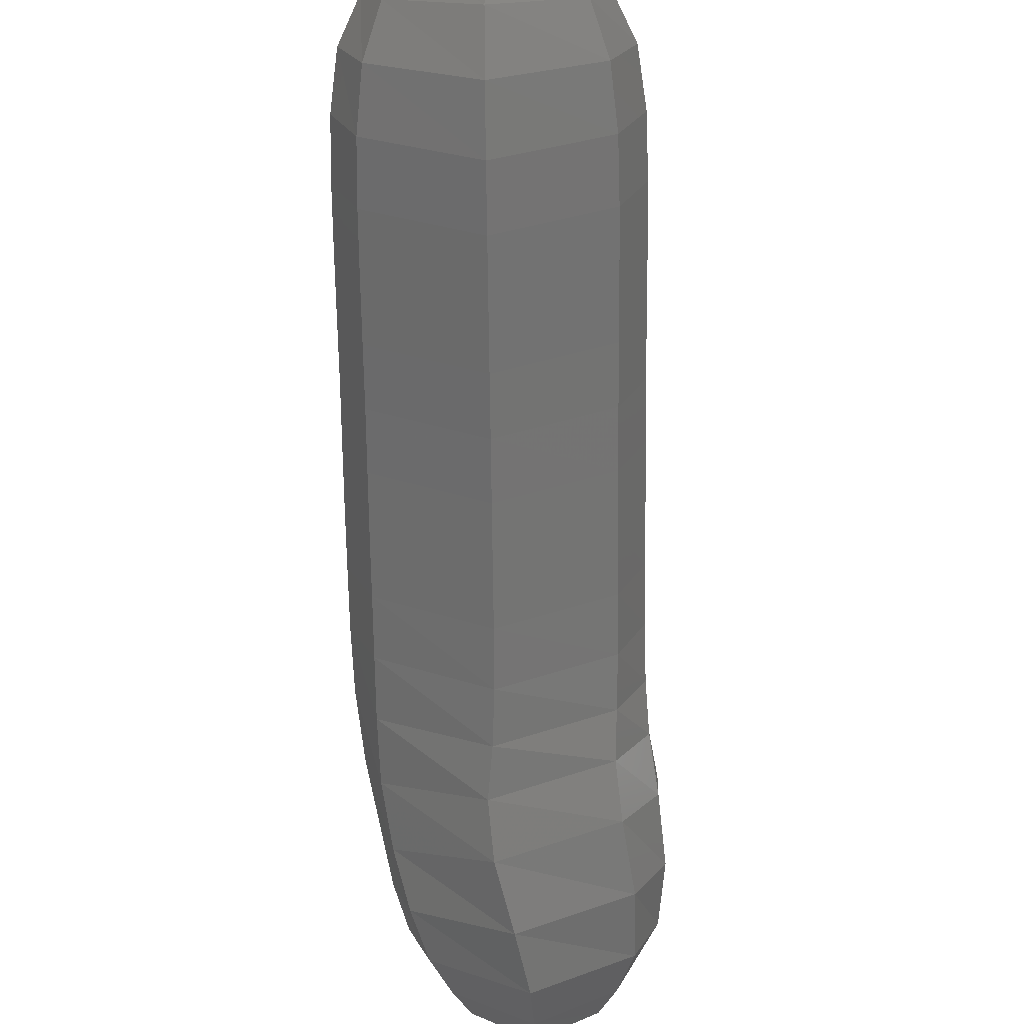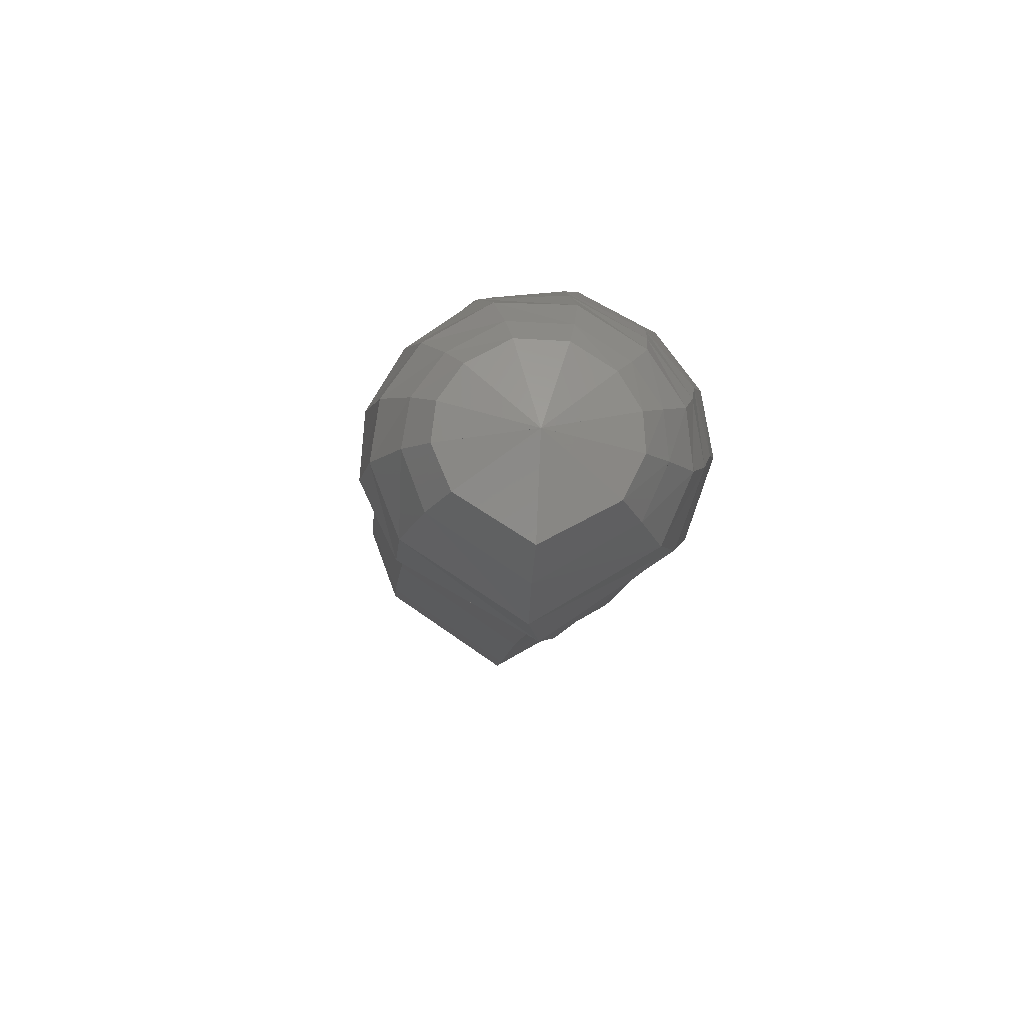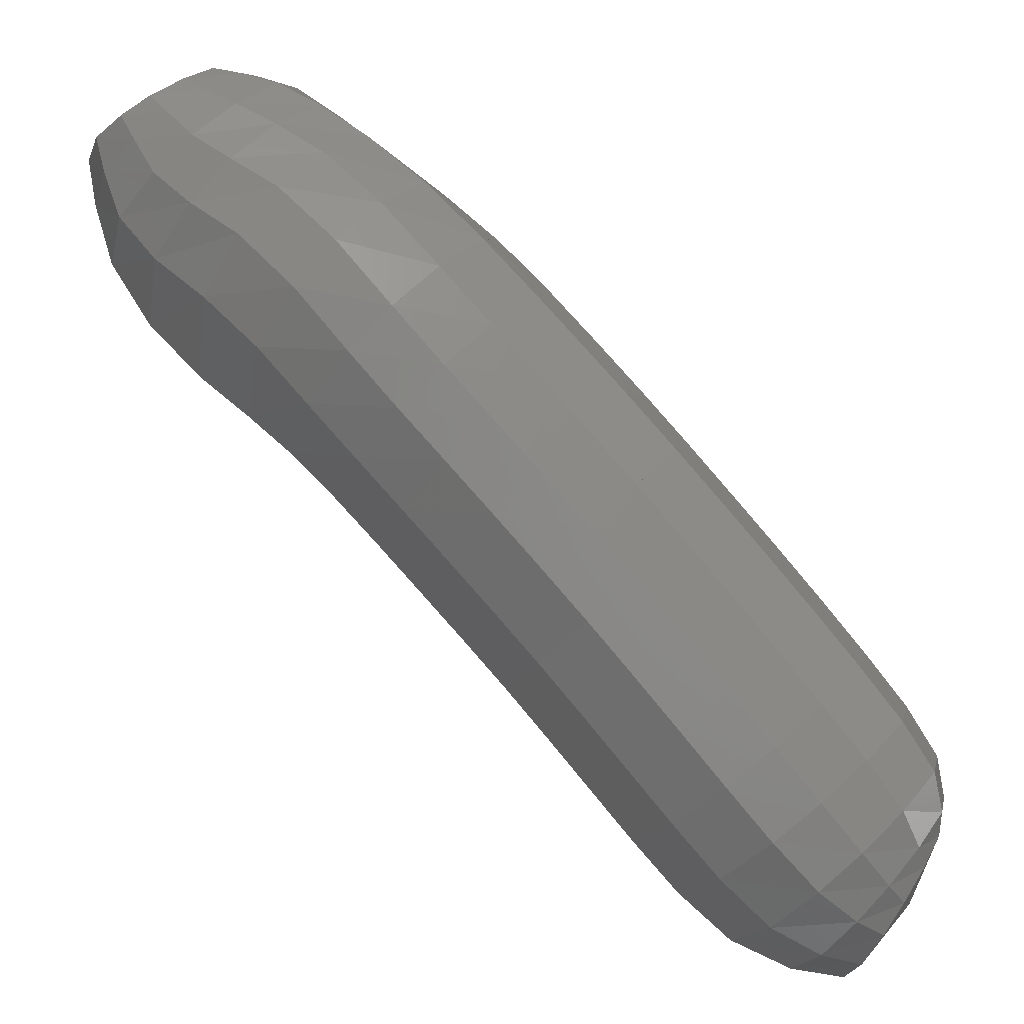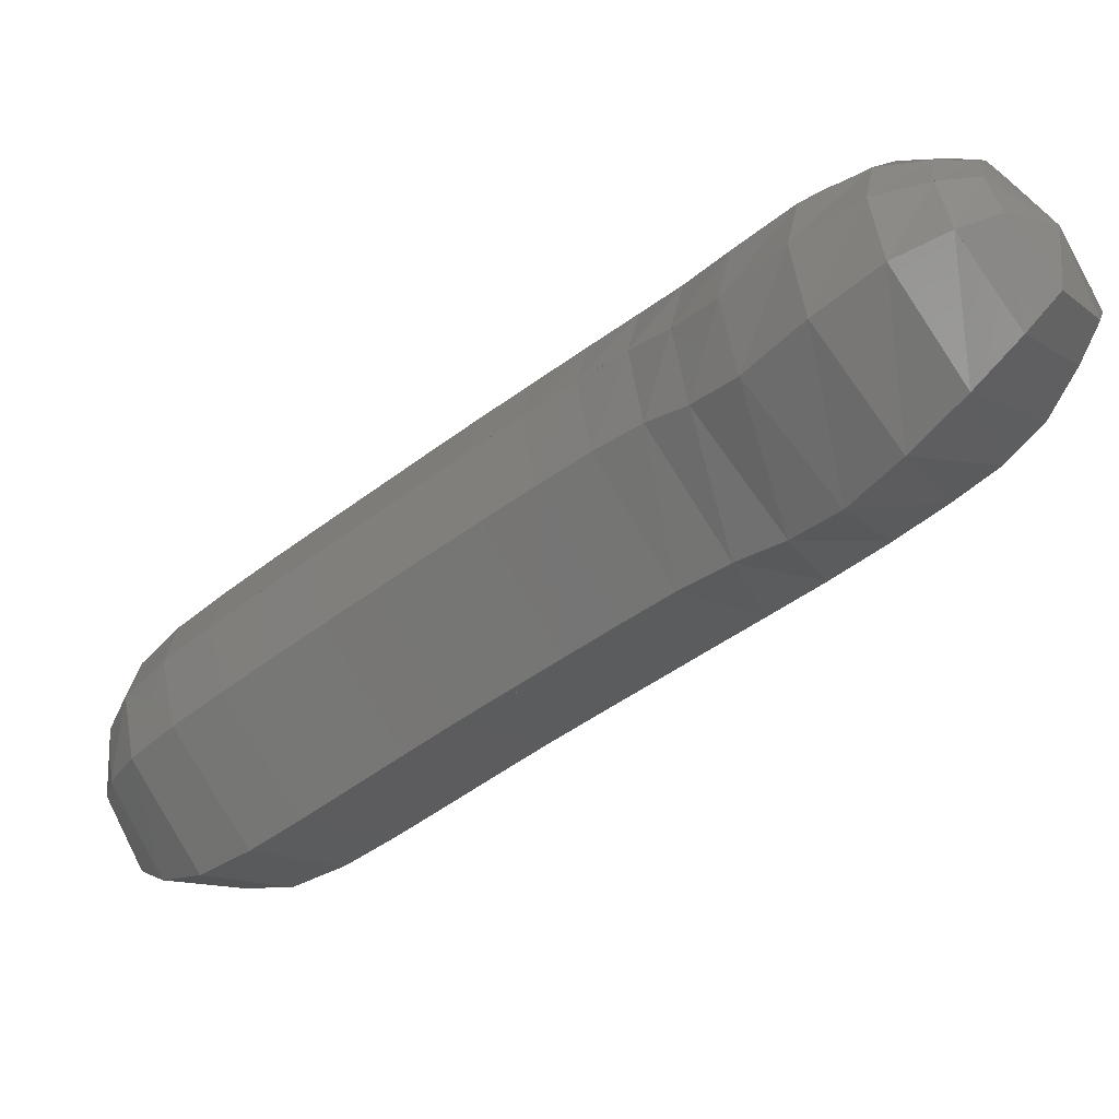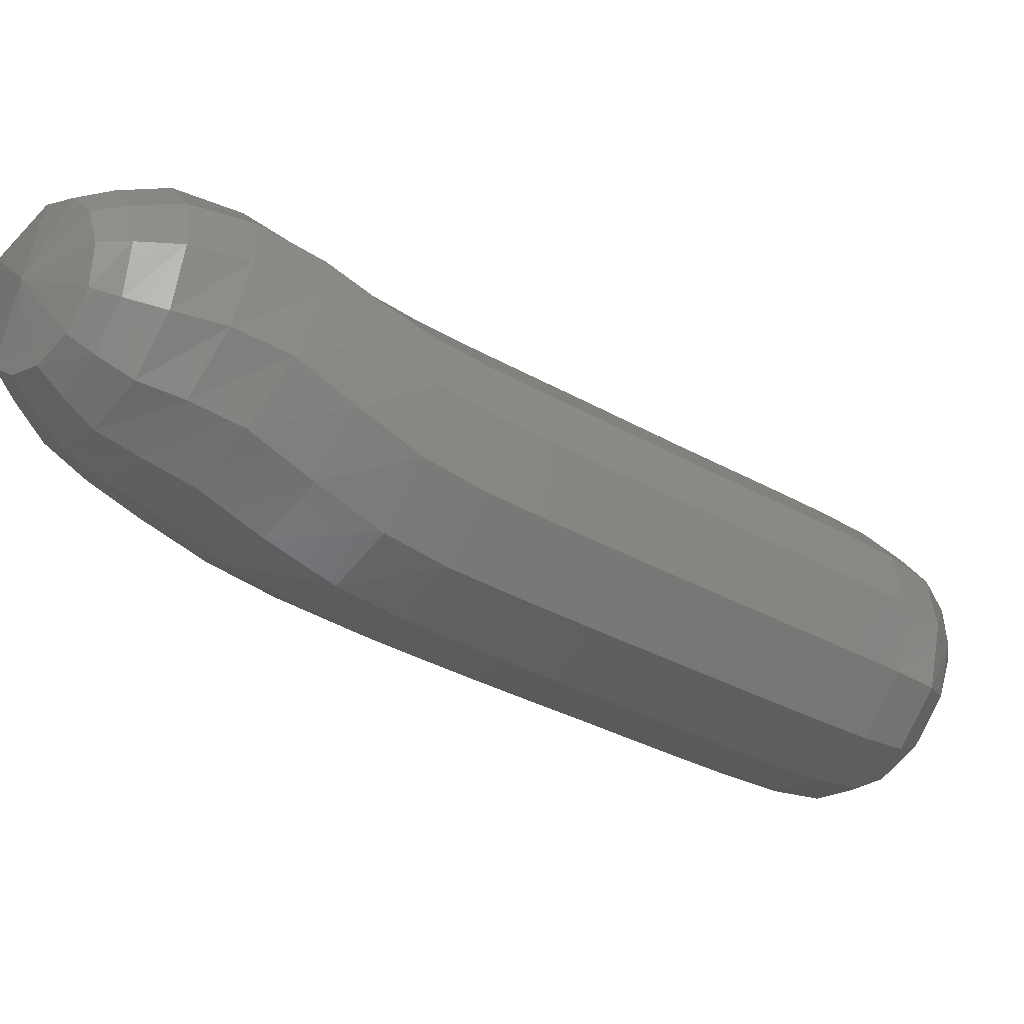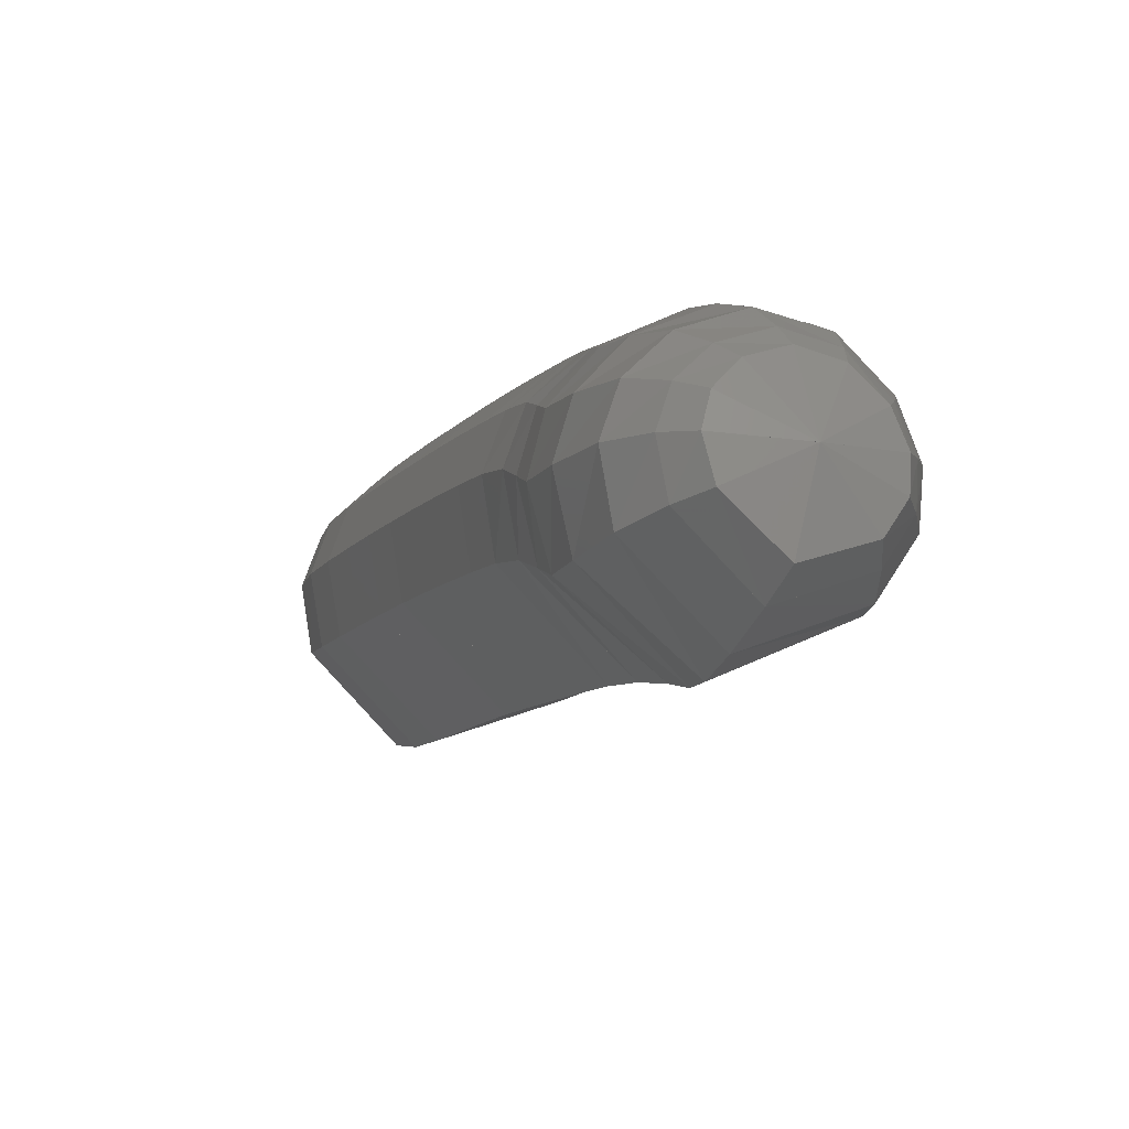
<metadata>
{"format":"stl","ext":"stl","renderer":"f3d","projection":"perspective","resolution":1024,"background":"white","views":[{"elev":-35.4,"azim":-133.0,"up":"+Y"},{"elev":-37.4,"azim":41.4,"up":"+Y"},{"elev":-40.3,"azim":106.2,"up":"+Z"},{"elev":19.1,"azim":-18.3,"up":"+Z"},{"elev":41.6,"azim":129.1,"up":"+Z"},{"elev":-42.1,"azim":22.0,"up":"+Y"}]}
</metadata>
<code>
# stl→obj: 211 verts, 440 faces
v -37.57 70.55 218.7
v -37.72 70.29 218.6
v -37.48 70.38 218.5
v -37.68 70.12 218.6
v -37.38 70.27 218.5
v -37.59 69.93 218.7
v -37.24 70.13 218.5
v -37.45 69.79 218.8
v -37.09 70.01 218.6
v -37.31 69.67 219
v -36.94 69.89 218.7
v -37.16 69.56 219.1
v -36.79 69.78 218.9
v -37.02 69.45 219.2
v -36.65 69.68 219
v -36.88 69.35 219.4
v -36.51 69.57 219.2
v -36.75 69.24 219.5
v -36.37 69.45 219.3
v -36.61 69.12 219.6
v -36.23 69.34 219.4
v -36.47 69.01 219.8
v -36.1 69.22 219.6
v -36.34 68.89 219.9
v -35.96 69.11 219.7
v -36.21 68.78 220
v -35.81 68.99 219.8
v -36.09 68.67 220.1
v -35.67 68.86 220
v -35.98 68.52 220.2
v -35.55 68.71 220.1
v -35.87 68.36 220.4
v -35.48 68.55 220.3
v -35.74 68.25 220.6
v -35.4 68.44 220.4
v -35.6 68.24 220.8
v -35.34 68.4 220.6
v -35.48 68.25 220.9
v -35.29 68.37 220.7
v -35.36 68.5 221
v -37.36 70.48 218.5
v -37.25 70.41 218.5
v -37.1 70.32 218.5
v -36.94 70.21 218.6
v -36.79 70.1 218.8
v -36.65 69.99 218.9
v -36.5 69.88 219
v -36.36 69.77 219.2
v -36.22 69.66 219.3
v -36.08 69.54 219.4
v -35.94 69.43 219.6
v -35.8 69.31 219.7
v -35.65 69.18 219.9
v -35.5 69.04 220
v -35.39 68.88 220.2
v -35.32 68.73 220.3
v -35.26 68.62 220.5
v -35.23 68.55 220.6
v -35.22 68.49 220.7
v -37.3 70.56 218.6
v -37.19 70.53 218.6
v -37.04 70.48 218.6
v -36.89 70.38 218.7
v -36.74 70.28 218.8
v -36.59 70.17 219
v -36.45 70.06 219.1
v -36.31 69.95 219.3
v -36.16 69.83 219.4
v -36.02 69.72 219.5
v -35.88 69.6 219.7
v -35.74 69.48 219.8
v -35.59 69.35 220
v -35.45 69.2 220.2
v -35.34 69.03 220.3
v -35.27 68.89 220.4
v -35.22 68.77 220.5
v -35.2 68.67 220.7
v -35.2 68.6 220.8
v -37.29 70.64 218.7
v -37.2 70.64 218.7
v -37.06 70.62 218.7
v -36.91 70.54 218.9
v -36.76 70.44 219
v -36.62 70.33 219.1
v -36.47 70.22 219.3
v -36.33 70.1 219.4
v -36.19 69.99 219.5
v -36.04 69.87 219.7
v -35.9 69.75 219.8
v -35.76 69.63 220
v -35.62 69.5 220.1
v -35.48 69.34 220.3
v -35.38 69.17 220.5
v -35.3 69.02 220.6
v -35.24 68.9 220.7
v -35.22 68.79 220.8
v -35.22 68.71 220.8
v -37.34 70.7 218.8
v -37.27 70.72 218.9
v -37.16 70.73 218.9
v -37.02 70.66 219.1
v -36.87 70.55 219.2
v -36.73 70.44 219.3
v -36.58 70.33 219.5
v -36.44 70.22 219.6
v -36.29 70.1 219.7
v -36.15 69.99 219.9
v -36.01 69.87 220
v -35.87 69.74 220.2
v -35.73 69.61 220.3
v -35.61 69.44 220.5
v -35.51 69.27 220.7
v -35.42 69.13 220.8
v -35.33 69 220.9
v -35.3 68.87 220.9
v -35.28 68.78 221
v -37.45 70.7 218.9
v -37.41 70.72 219
v -37.32 70.73 219.1
v -37.2 70.66 219.2
v -37.05 70.55 219.4
v -36.91 70.44 219.5
v -36.76 70.33 219.7
v -36.62 70.22 219.8
v -36.47 70.1 219.9
v -36.33 69.99 220.1
v -36.19 69.87 220.2
v -36.05 69.74 220.4
v -35.92 69.61 220.5
v -35.82 69.44 220.7
v -35.73 69.27 220.8
v -35.62 69.13 221
v -35.5 69 221
v -35.43 68.87 221.1
v -35.39 68.78 221.1
v -37.59 70.64 219
v -37.57 70.64 219.1
v -37.51 70.62 219.2
v -37.4 70.54 219.4
v -37.25 70.44 219.5
v -37.11 70.33 219.6
v -36.96 70.22 219.8
v -36.82 70.1 219.9
v -36.68 69.99 220.1
v -36.54 69.87 220.2
v -36.4 69.75 220.3
v -36.26 69.63 220.5
v -36.14 69.5 220.6
v -36.05 69.34 220.7
v -35.97 69.17 220.9
v -35.83 69.02 221
v -35.68 68.9 221.1
v -35.57 68.79 221.1
v -35.5 68.71 221.1
v -37.71 70.56 219
v -37.7 70.53 219.1
v -37.66 70.48 219.2
v -37.54 70.38 219.4
v -37.4 70.28 219.5
v -37.26 70.17 219.7
v -37.11 70.06 219.8
v -36.97 69.95 219.9
v -36.83 69.83 220.1
v -36.69 69.72 220.2
v -36.55 69.6 220.3
v -36.41 69.48 220.5
v -36.3 69.35 220.6
v -36.21 69.2 220.7
v -36.14 69.03 220.9
v -35.99 68.89 221
v -35.82 68.77 221.1
v -35.68 68.67 221.2
v -35.58 68.6 221.2
v -37.78 70.48 218.9
v -37.78 70.41 219
v -37.74 70.32 219.2
v -37.63 70.21 219.3
v -37.49 70.1 219.5
v -37.34 69.99 219.6
v -37.2 69.88 219.8
v -37.06 69.77 219.9
v -36.92 69.66 220
v -36.78 69.54 220.2
v -36.64 69.43 220.3
v -36.51 69.31 220.4
v -36.39 69.18 220.5
v -36.31 69.04 220.6
v -36.23 68.88 220.8
v -36.08 68.73 220.9
v -35.9 68.62 221.1
v -35.74 68.55 221.1
v -35.61 68.49 221.1
v -37.81 70.38 218.8
v -37.81 70.27 218.9
v -37.76 70.13 219
v -37.64 70.01 219.2
v -37.5 69.89 219.3
v -37.36 69.78 219.5
v -37.22 69.68 219.6
v -37.08 69.57 219.7
v -36.94 69.45 219.9
v -36.8 69.34 220
v -36.66 69.22 220.1
v -36.53 69.11 220.3
v -36.41 68.99 220.4
v -36.32 68.86 220.5
v -36.23 68.71 220.6
v -36.09 68.55 220.8
v -35.92 68.44 220.9
v -35.74 68.4 221
v -35.61 68.37 221.1
f 1 1 2
f 2 1 3
f 2 3 4
f 4 3 5
f 4 5 6
f 6 5 7
f 6 7 8
f 8 7 9
f 8 9 10
f 10 9 11
f 10 11 12
f 12 11 13
f 12 13 14
f 14 13 15
f 14 15 16
f 16 15 17
f 16 17 18
f 18 17 19
f 18 19 20
f 20 19 21
f 20 21 22
f 22 21 23
f 22 23 24
f 24 23 25
f 24 25 26
f 26 25 27
f 26 27 28
f 28 27 29
f 28 29 30
f 30 29 31
f 30 31 32
f 32 31 33
f 32 33 34
f 34 33 35
f 34 35 36
f 36 35 37
f 36 37 38
f 38 37 39
f 38 39 40
f 40 39 40
f 1 1 3
f 3 1 41
f 3 41 5
f 5 41 42
f 5 42 7
f 7 42 43
f 7 43 9
f 9 43 44
f 9 44 11
f 11 44 45
f 11 45 13
f 13 45 46
f 13 46 15
f 15 46 47
f 15 47 17
f 17 47 48
f 17 48 19
f 19 48 49
f 19 49 21
f 21 49 50
f 21 50 23
f 23 50 51
f 23 51 25
f 25 51 52
f 25 52 27
f 27 52 53
f 27 53 29
f 29 53 54
f 29 54 31
f 31 54 55
f 31 55 33
f 33 55 56
f 33 56 35
f 35 56 57
f 35 57 37
f 37 57 58
f 37 58 39
f 39 58 59
f 39 59 40
f 40 59 40
f 1 1 41
f 41 1 60
f 41 60 42
f 42 60 61
f 42 61 43
f 43 61 62
f 43 62 44
f 44 62 63
f 44 63 45
f 45 63 64
f 45 64 46
f 46 64 65
f 46 65 47
f 47 65 66
f 47 66 48
f 48 66 67
f 48 67 49
f 49 67 68
f 49 68 50
f 50 68 69
f 50 69 51
f 51 69 70
f 51 70 52
f 52 70 71
f 52 71 53
f 53 71 72
f 53 72 54
f 54 72 73
f 54 73 55
f 55 73 74
f 55 74 56
f 56 74 75
f 56 75 57
f 57 75 76
f 57 76 58
f 58 76 77
f 58 77 59
f 59 77 78
f 59 78 40
f 40 78 40
f 1 1 60
f 60 1 79
f 60 79 61
f 61 79 80
f 61 80 62
f 62 80 81
f 62 81 63
f 63 81 82
f 63 82 64
f 64 82 83
f 64 83 65
f 65 83 84
f 65 84 66
f 66 84 85
f 66 85 67
f 67 85 86
f 67 86 68
f 68 86 87
f 68 87 69
f 69 87 88
f 69 88 70
f 70 88 89
f 70 89 71
f 71 89 90
f 71 90 72
f 72 90 91
f 72 91 73
f 73 91 92
f 73 92 74
f 74 92 93
f 74 93 75
f 75 93 94
f 75 94 76
f 76 94 95
f 76 95 77
f 77 95 96
f 77 96 78
f 78 96 97
f 78 97 40
f 40 97 40
f 1 1 79
f 79 1 98
f 79 98 80
f 80 98 99
f 80 99 81
f 81 99 100
f 81 100 82
f 82 100 101
f 82 101 83
f 83 101 102
f 83 102 84
f 84 102 103
f 84 103 85
f 85 103 104
f 85 104 86
f 86 104 105
f 86 105 87
f 87 105 106
f 87 106 88
f 88 106 107
f 88 107 89
f 89 107 108
f 89 108 90
f 90 108 109
f 90 109 91
f 91 109 110
f 91 110 92
f 92 110 111
f 92 111 93
f 93 111 112
f 93 112 94
f 94 112 113
f 94 113 95
f 95 113 114
f 95 114 96
f 96 114 115
f 96 115 97
f 97 115 116
f 97 116 40
f 40 116 40
f 1 1 98
f 98 1 117
f 98 117 99
f 99 117 118
f 99 118 100
f 100 118 119
f 100 119 101
f 101 119 120
f 101 120 102
f 102 120 121
f 102 121 103
f 103 121 122
f 103 122 104
f 104 122 123
f 104 123 105
f 105 123 124
f 105 124 106
f 106 124 125
f 106 125 107
f 107 125 126
f 107 126 108
f 108 126 127
f 108 127 109
f 109 127 128
f 109 128 110
f 110 128 129
f 110 129 111
f 111 129 130
f 111 130 112
f 112 130 131
f 112 131 113
f 113 131 132
f 113 132 114
f 114 132 133
f 114 133 115
f 115 133 134
f 115 134 116
f 116 134 135
f 116 135 40
f 40 135 40
f 1 1 117
f 117 1 136
f 117 136 118
f 118 136 137
f 118 137 119
f 119 137 138
f 119 138 120
f 120 138 139
f 120 139 121
f 121 139 140
f 121 140 122
f 122 140 141
f 122 141 123
f 123 141 142
f 123 142 124
f 124 142 143
f 124 143 125
f 125 143 144
f 125 144 126
f 126 144 145
f 126 145 127
f 127 145 146
f 127 146 128
f 128 146 147
f 128 147 129
f 129 147 148
f 129 148 130
f 130 148 149
f 130 149 131
f 131 149 150
f 131 150 132
f 132 150 151
f 132 151 133
f 133 151 152
f 133 152 134
f 134 152 153
f 134 153 135
f 135 153 154
f 135 154 40
f 40 154 40
f 1 1 136
f 136 1 155
f 136 155 137
f 137 155 156
f 137 156 138
f 138 156 157
f 138 157 139
f 139 157 158
f 139 158 140
f 140 158 159
f 140 159 141
f 141 159 160
f 141 160 142
f 142 160 161
f 142 161 143
f 143 161 162
f 143 162 144
f 144 162 163
f 144 163 145
f 145 163 164
f 145 164 146
f 146 164 165
f 146 165 147
f 147 165 166
f 147 166 148
f 148 166 167
f 148 167 149
f 149 167 168
f 149 168 150
f 150 168 169
f 150 169 151
f 151 169 170
f 151 170 152
f 152 170 171
f 152 171 153
f 153 171 172
f 153 172 154
f 154 172 173
f 154 173 40
f 40 173 40
f 1 1 155
f 155 1 174
f 155 174 156
f 156 174 175
f 156 175 157
f 157 175 176
f 157 176 158
f 158 176 177
f 158 177 159
f 159 177 178
f 159 178 160
f 160 178 179
f 160 179 161
f 161 179 180
f 161 180 162
f 162 180 181
f 162 181 163
f 163 181 182
f 163 182 164
f 164 182 183
f 164 183 165
f 165 183 184
f 165 184 166
f 166 184 185
f 166 185 167
f 167 185 186
f 167 186 168
f 168 186 187
f 168 187 169
f 169 187 188
f 169 188 170
f 170 188 189
f 170 189 171
f 171 189 190
f 171 190 172
f 172 190 191
f 172 191 173
f 173 191 192
f 173 192 40
f 40 192 40
f 1 1 174
f 174 1 193
f 174 193 175
f 175 193 194
f 175 194 176
f 176 194 195
f 176 195 177
f 177 195 196
f 177 196 178
f 178 196 197
f 178 197 179
f 179 197 198
f 179 198 180
f 180 198 199
f 180 199 181
f 181 199 200
f 181 200 182
f 182 200 201
f 182 201 183
f 183 201 202
f 183 202 184
f 184 202 203
f 184 203 185
f 185 203 204
f 185 204 186
f 186 204 205
f 186 205 187
f 187 205 206
f 187 206 188
f 188 206 207
f 188 207 189
f 189 207 208
f 189 208 190
f 190 208 209
f 190 209 191
f 191 209 210
f 191 210 192
f 192 210 211
f 192 211 40
f 40 211 40
f 1 1 193
f 193 1 2
f 193 2 194
f 194 2 4
f 194 4 195
f 195 4 6
f 195 6 196
f 196 6 8
f 196 8 197
f 197 8 10
f 197 10 198
f 198 10 12
f 198 12 199
f 199 12 14
f 199 14 200
f 200 14 16
f 200 16 201
f 201 16 18
f 201 18 202
f 202 18 20
f 202 20 203
f 203 20 22
f 203 22 204
f 204 22 24
f 204 24 205
f 205 24 26
f 205 26 206
f 206 26 28
f 206 28 207
f 207 28 30
f 207 30 208
f 208 30 32
f 208 32 209
f 209 32 34
f 209 34 210
f 210 34 36
f 210 36 211
f 211 36 38
f 211 38 40
f 40 38 40

</code>
